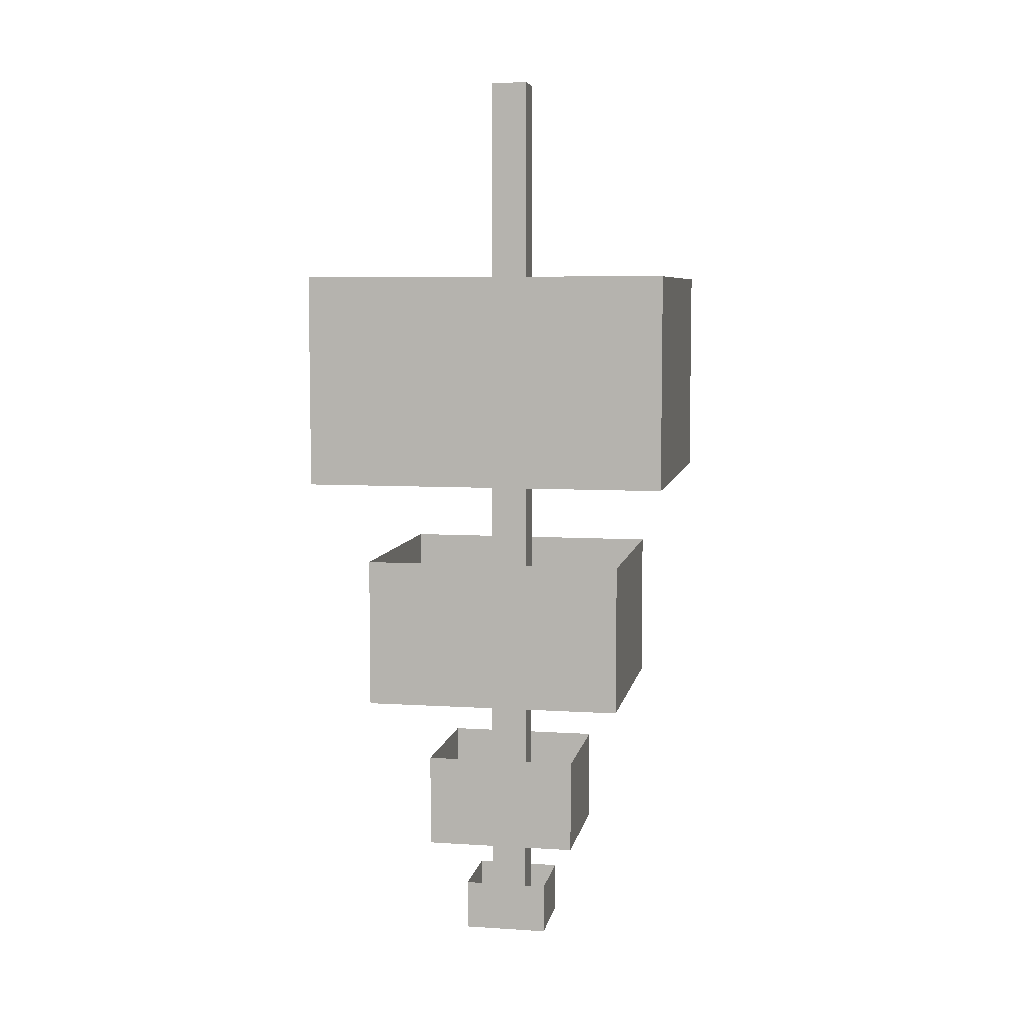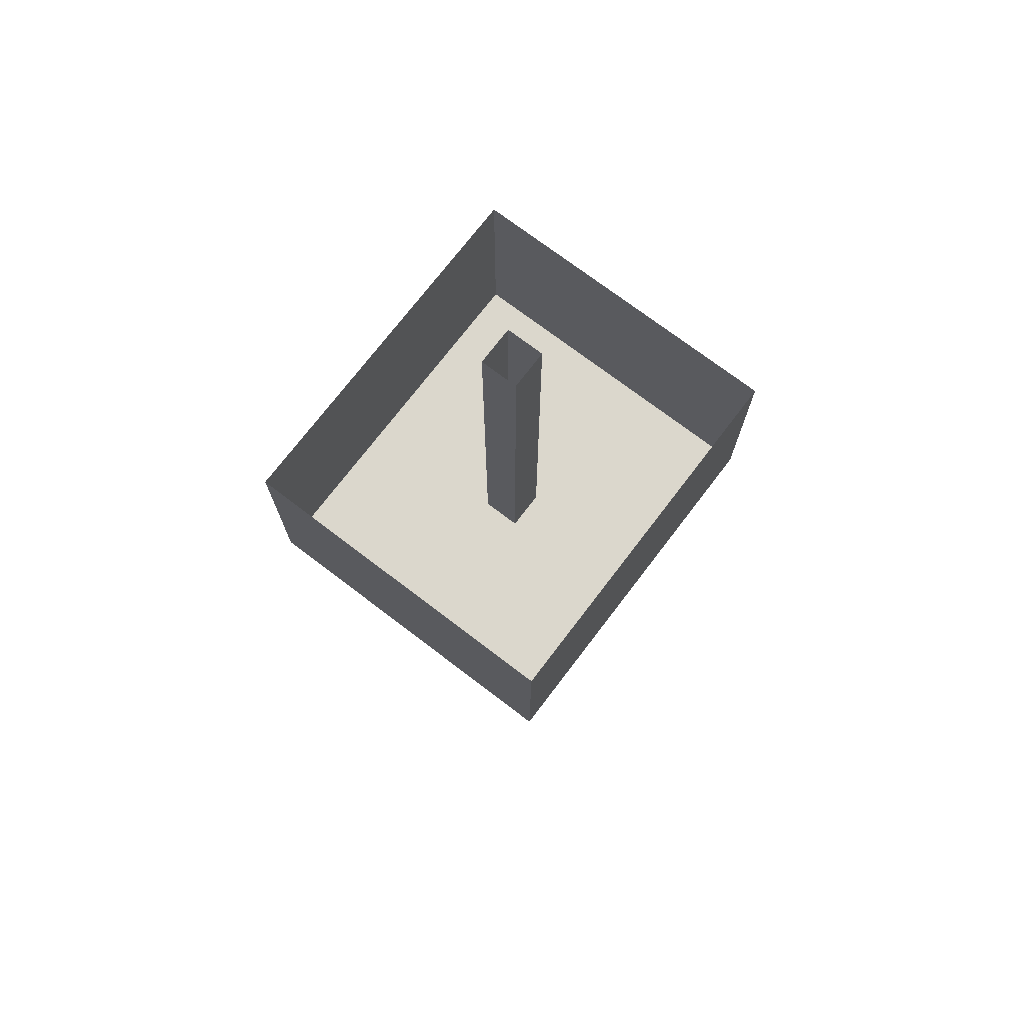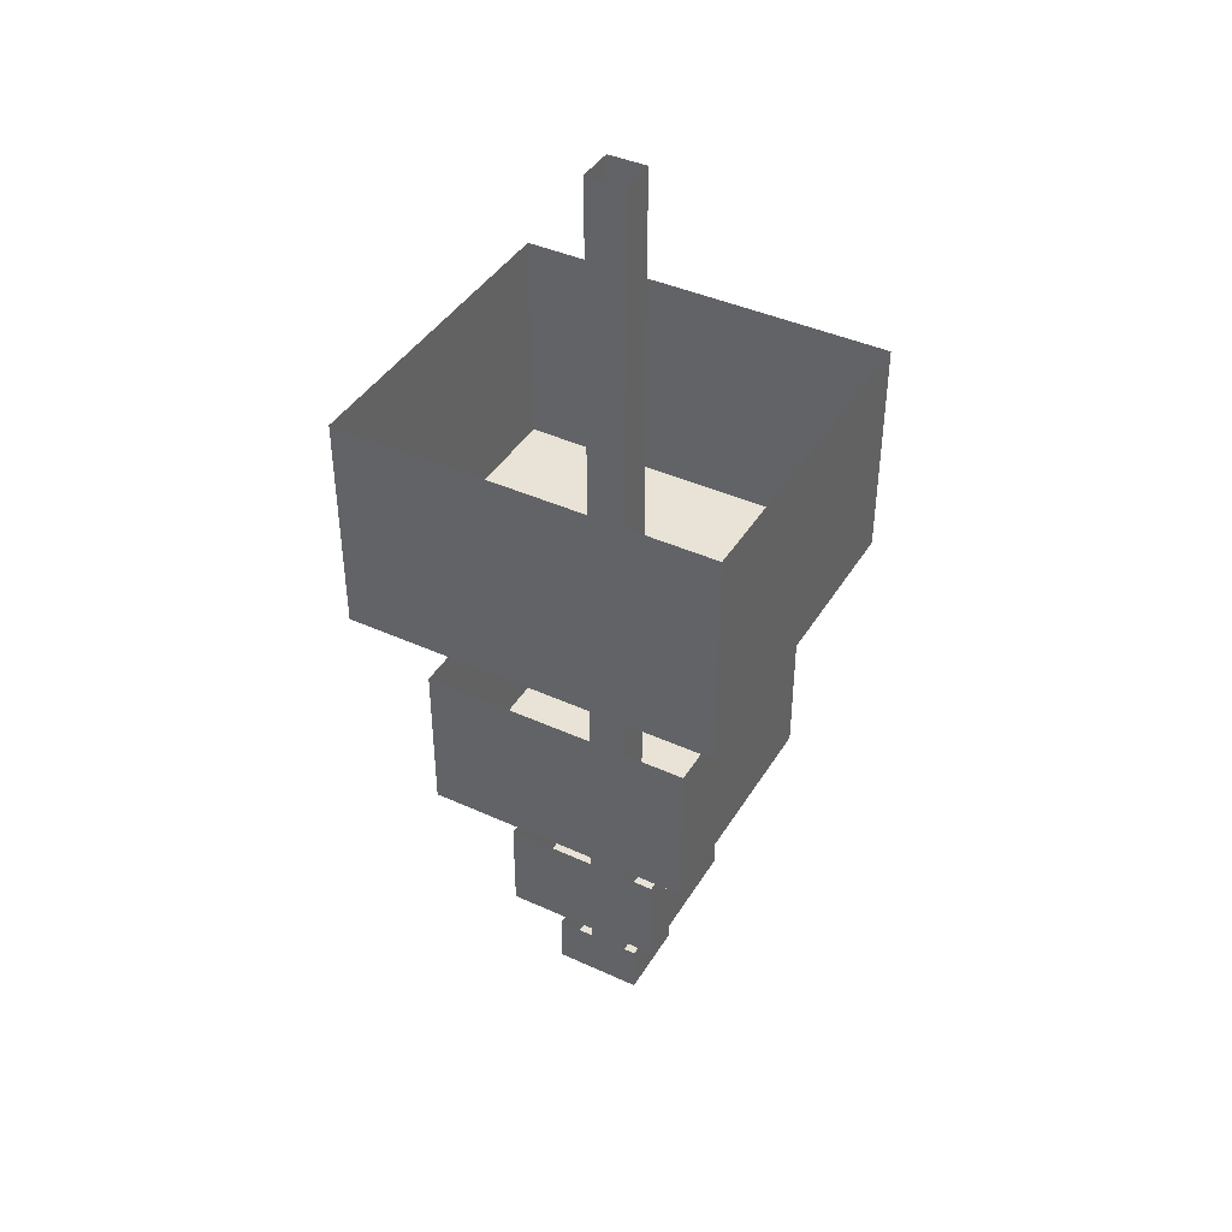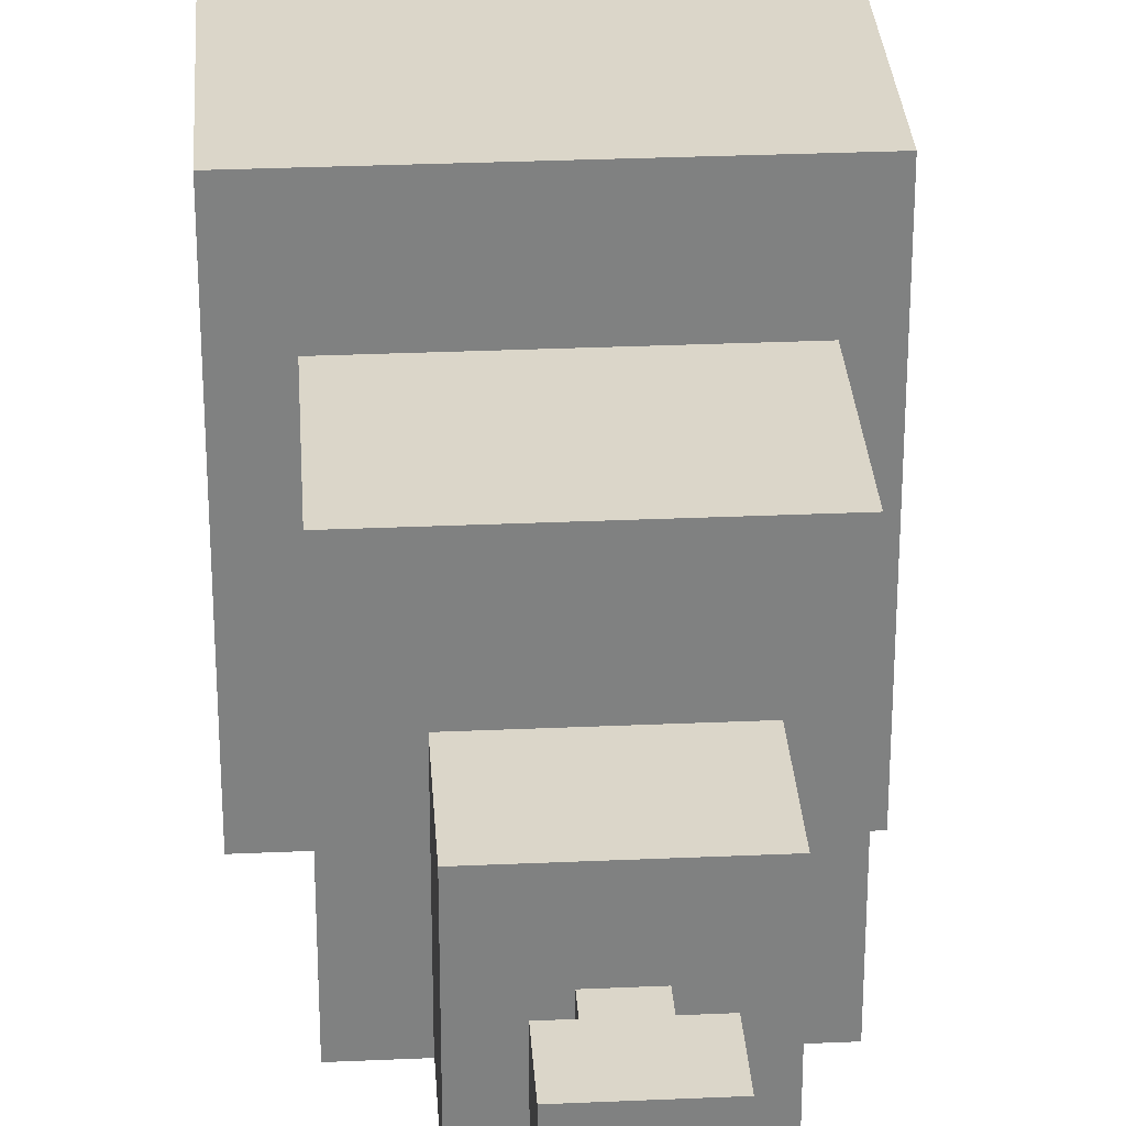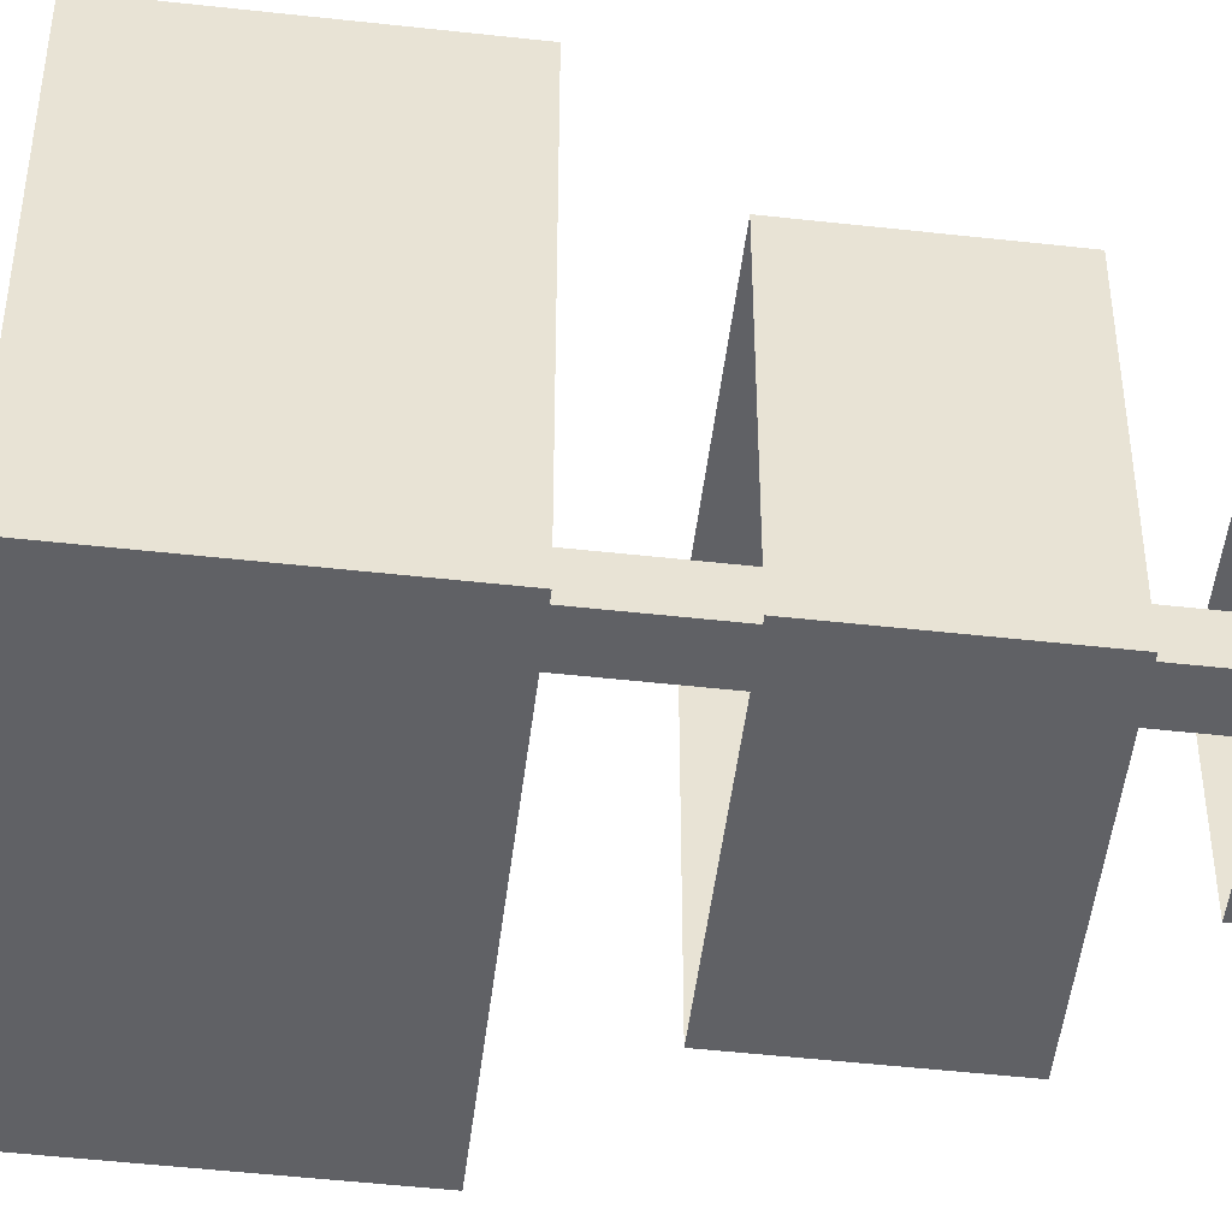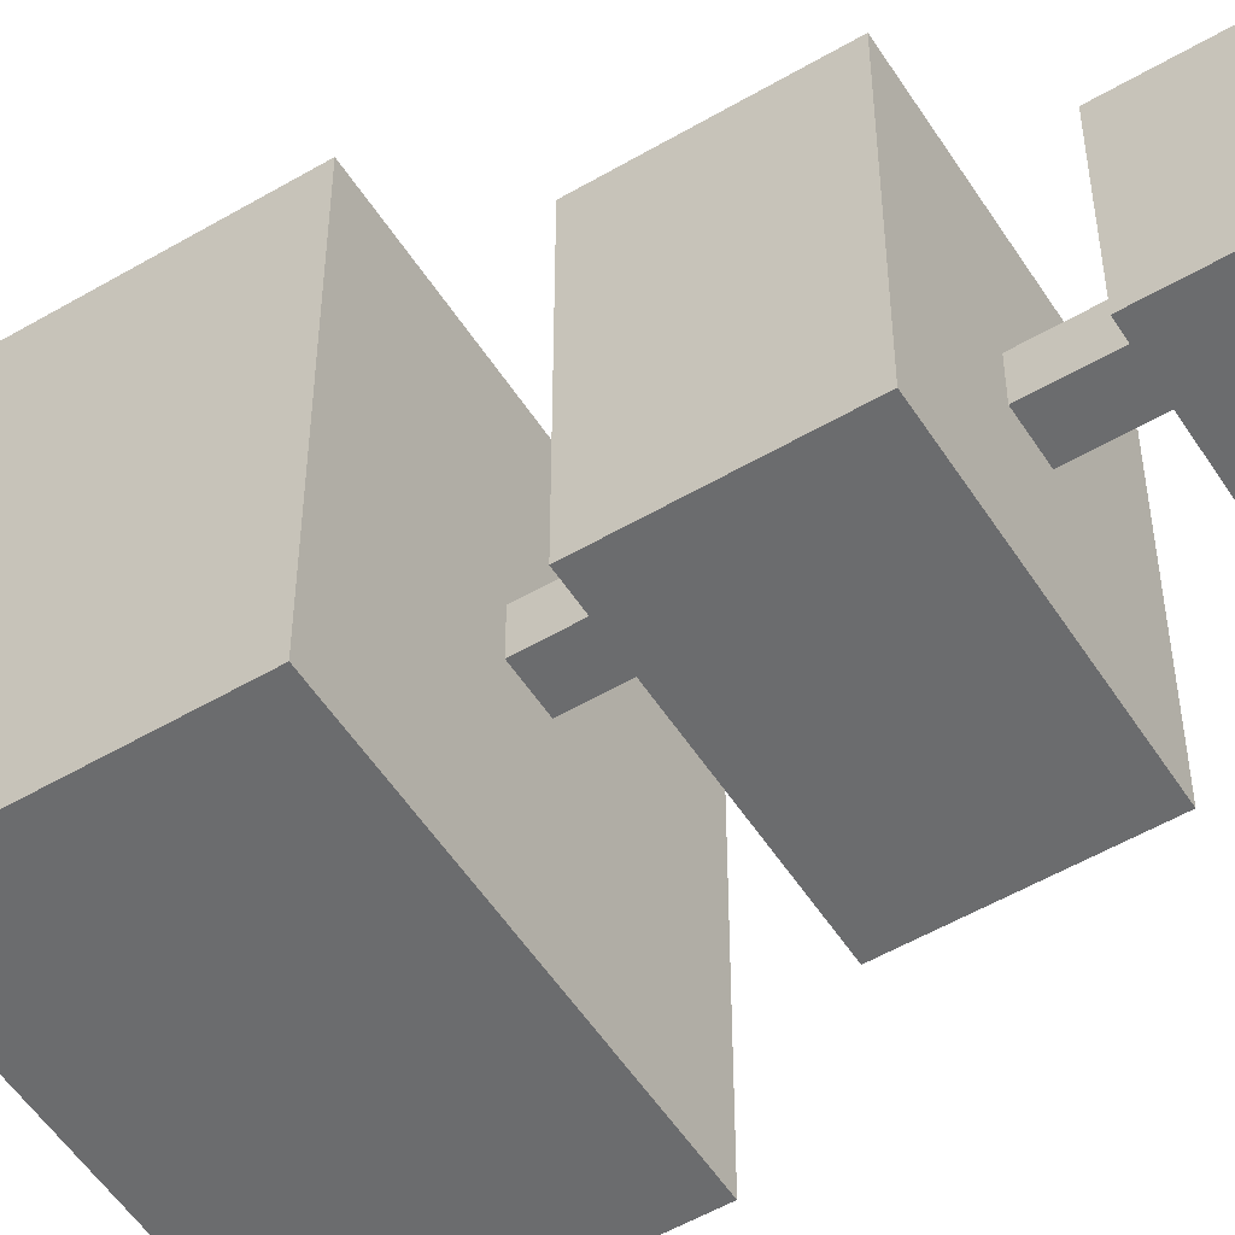
<metadata>
{"format":"obj","ext":"obj","renderer":"f3d","projection":"perspective","resolution":1024,"background":"white","views":[{"elev":6.7,"azim":100.6,"up":"+Z"},{"elev":73.3,"azim":-142.7,"up":"+Z"},{"elev":41.4,"azim":-61.1,"up":"+Z"},{"elev":30.0,"azim":176.3,"up":"+Y"},{"elev":-50.0,"azim":83.0,"up":"+Y"},{"elev":-53.6,"azim":122.0,"up":"+Y"}]}
</metadata>
<code>
g Object965
v 0.6435 0.471 -1.327
v 0.6434 0.471 6.514
v 0.6434 0.7952 6.514
v 0.6435 0.7952 -1.327
v 0.3245 0.471 -1.327
v 0.3245 0.471 6.514
v 0.6434 0.471 6.514
v 0.6435 0.471 -1.327
v 0.3245 0.7952 -1.327
v 0.3245 0.7952 6.514
v 0.3245 0.471 6.514
v 0.3245 0.471 -1.327
v 0.6435 0.7952 -1.327
v 0.6434 0.7952 6.514
v 0.3245 0.7952 6.514
v 0.3245 0.7952 -1.327
v 1.876 -0.935 2.885
v 1.876 2.201 2.885
v -0.9077 2.201 2.885
v -0.9077 -0.935 2.885
v 1.876 2.201 2.885
v 1.876 2.201 4.726
v -0.9077 2.201 4.726
v -0.9077 2.201 2.885
v 1.876 -0.935 2.885
v 1.876 -0.935 4.726
v 1.876 2.201 4.726
v 1.876 2.201 2.885
v -0.9077 -0.935 2.885
v -0.9077 -0.935 4.726
v 1.876 -0.935 4.726
v 1.876 -0.935 2.885
v -0.9077 2.201 2.885
v -0.9077 2.201 4.726
v -0.9077 -0.935 4.726
v -0.9077 -0.935 2.885
v 1.497 -0.5077 0.8224
v 1.497 1.774 0.8224
v -0.5291 1.774 0.8224
v -0.5291 -0.5077 0.8224
v 1.497 1.774 0.8224
v 1.497 1.774 2.14
v -0.5291 1.774 2.14
v -0.5291 1.774 0.8224
v 1.497 -0.5077 0.8224
v 1.497 -0.5077 2.14
v 1.497 1.774 2.14
v 1.497 1.774 0.8224
v -0.5291 -0.5077 0.8224
v -0.5291 -0.5077 2.14
v 1.497 -0.5077 2.14
v 1.497 -0.5077 0.8224
v -0.5291 1.774 0.8224
v -0.5291 1.774 2.14
v -0.5291 -0.5077 2.14
v -0.5291 -0.5077 0.8224
v 1.092 -0.03759 -0.5958
v 1.092 1.304 -0.5958
v -0.1244 1.304 -0.5958
v -0.1244 -0.03759 -0.5958
v 1.092 1.304 -0.5958
v 1.092 1.304 0.2265
v -0.1244 1.304 0.2265
v -0.1244 1.304 -0.5958
v 1.092 -0.03759 -0.5958
v 1.092 -0.03759 0.2265
v 1.092 1.304 0.2265
v 1.092 1.304 -0.5958
v -0.1244 -0.03759 -0.5958
v -0.1244 -0.03759 0.2265
v 1.092 -0.03759 0.2265
v 1.092 -0.03759 -0.5958
v -0.1244 1.304 -0.5958
v -0.1244 1.304 0.2265
v -0.1244 -0.03759 0.2265
v -0.1244 -0.03759 -0.5958
v 0.8233 0.2605 -1.496
v 0.8233 1.006 -1.496
v 0.1446 1.006 -1.496
v 0.1446 0.2605 -1.496
v 0.8233 1.006 -1.496
v 0.8233 1.006 -1.054
v 0.1446 1.006 -1.054
v 0.1446 1.006 -1.496
v 0.8233 0.2605 -1.496
v 0.8233 0.2605 -1.054
v 0.8233 1.006 -1.054
v 0.8233 1.006 -1.496
v 0.1446 0.2605 -1.496
v 0.1446 0.2605 -1.054
v 0.8233 0.2605 -1.054
v 0.8233 0.2605 -1.496
v 0.1446 1.006 -1.496
v 0.1446 1.006 -1.054
v 0.1446 0.2605 -1.054
v 0.1446 0.2605 -1.496
g Object965_0
f 3 2 1
f 4 3 1
f 7 6 5
f 8 7 5
f 11 10 9
f 12 11 9
f 15 14 13
f 16 15 13
g Object965_1
f 19 18 17
f 20 19 17
f 23 22 21
f 24 23 21
f 27 26 25
f 28 27 25
f 31 30 29
f 32 31 29
f 35 34 33
f 36 35 33
f 39 38 37
f 40 39 37
f 43 42 41
f 44 43 41
f 47 46 45
f 48 47 45
f 51 50 49
f 52 51 49
f 55 54 53
f 56 55 53
f 59 58 57
f 60 59 57
f 63 62 61
f 64 63 61
f 67 66 65
f 68 67 65
f 71 70 69
f 72 71 69
f 75 74 73
f 76 75 73
f 79 78 77
f 80 79 77
f 83 82 81
f 84 83 81
f 87 86 85
f 88 87 85
f 91 90 89
f 92 91 89
f 95 94 93
f 96 95 93

</code>
